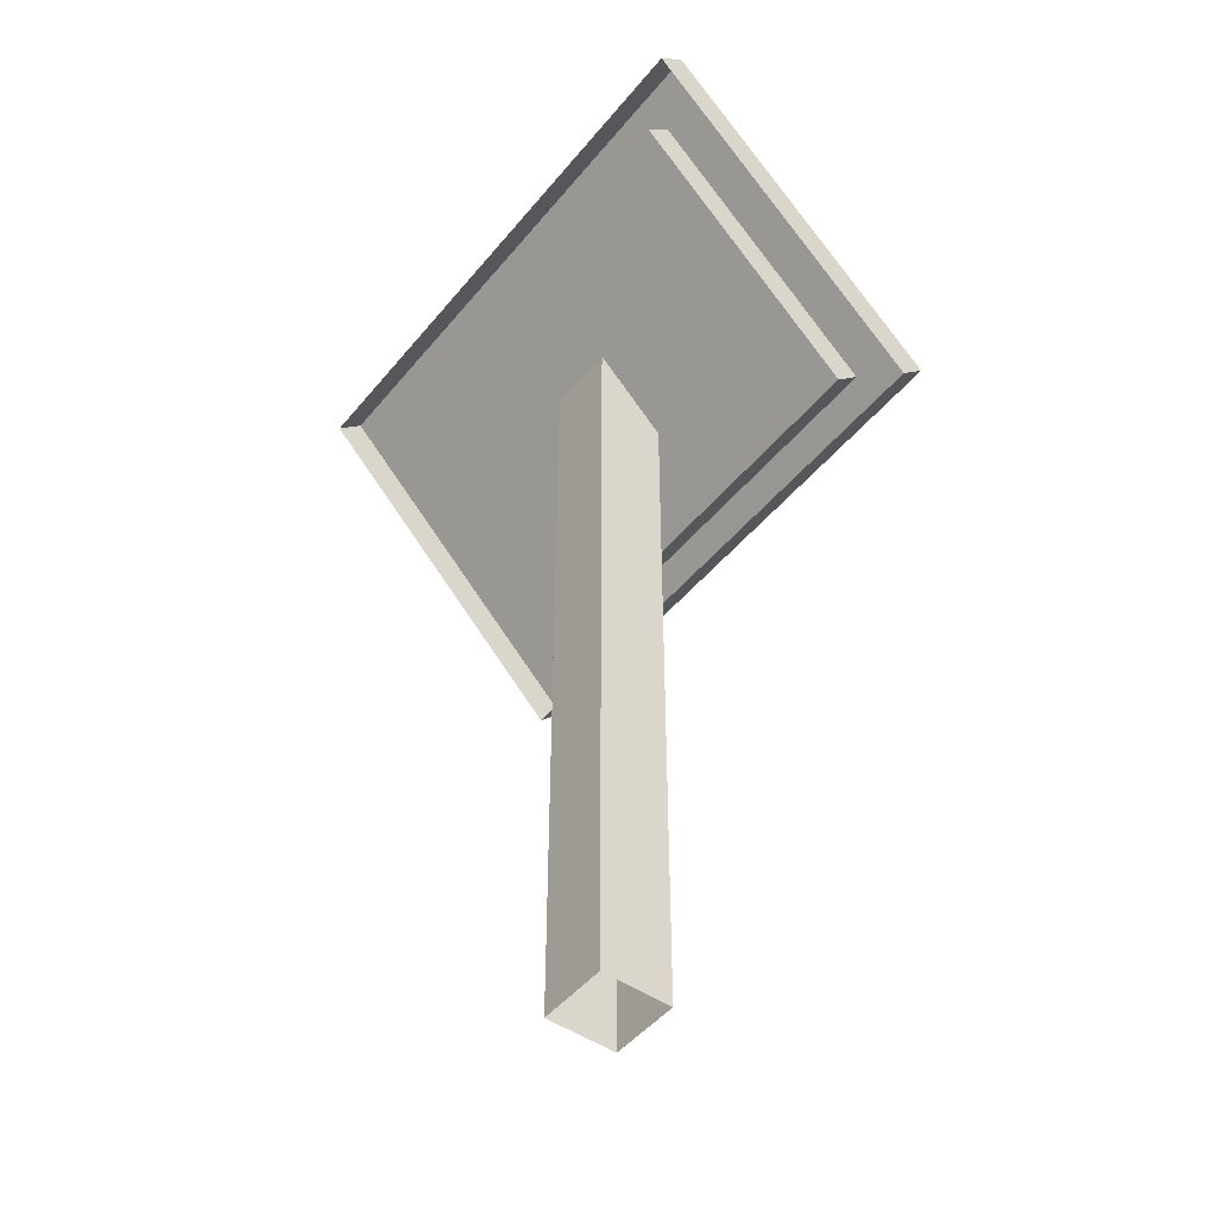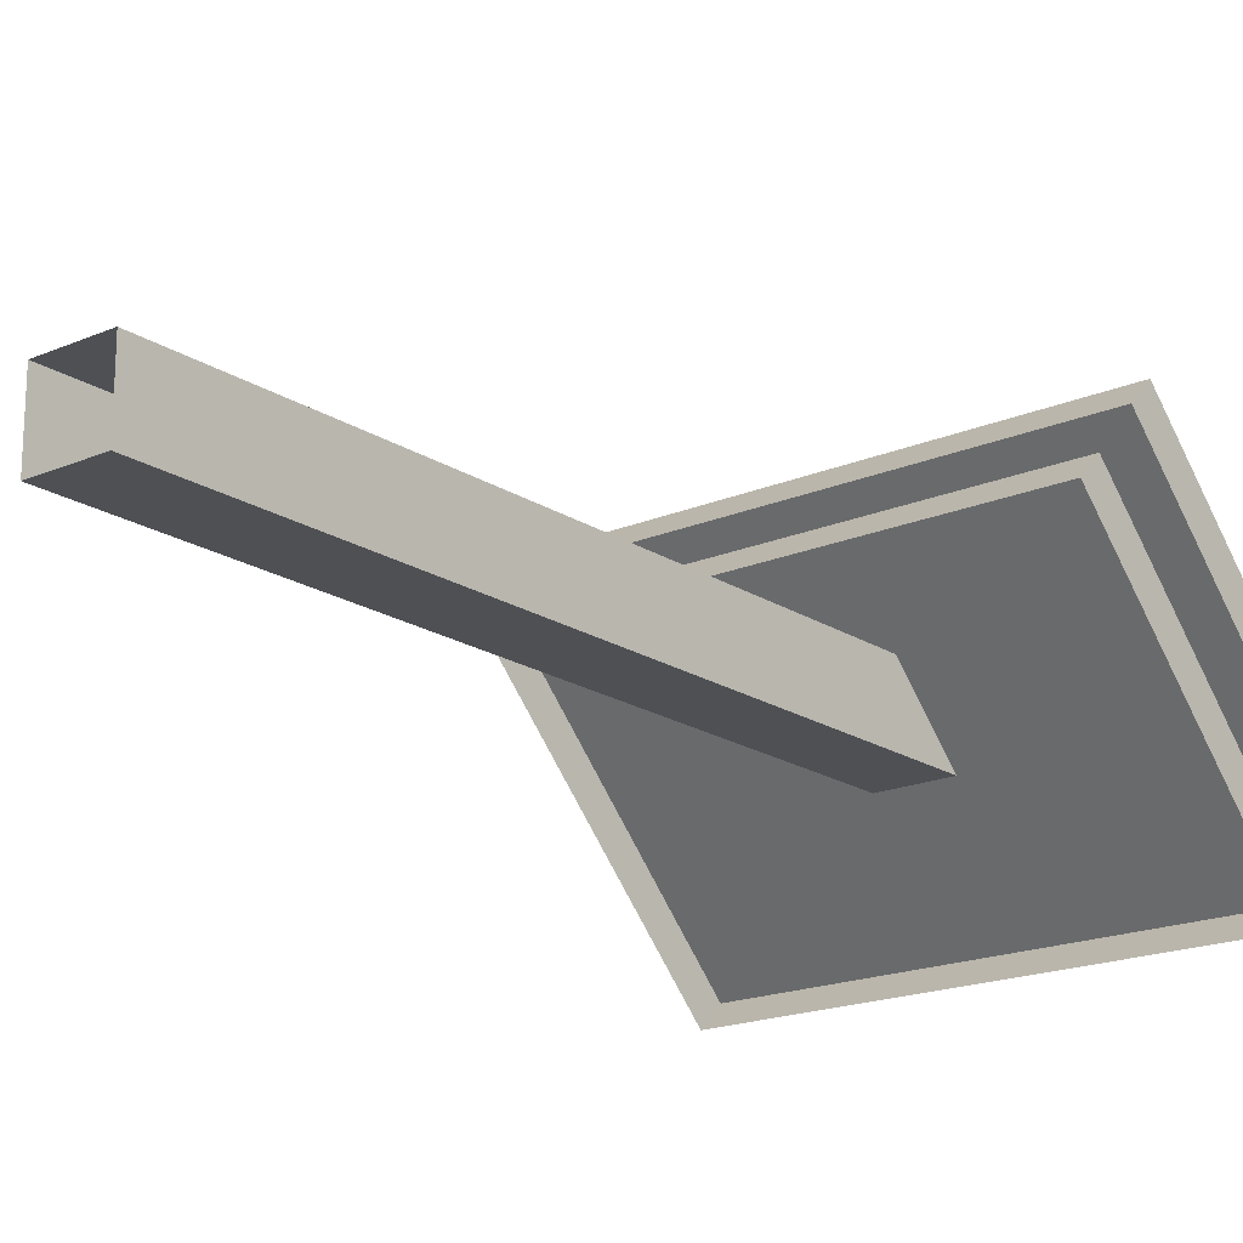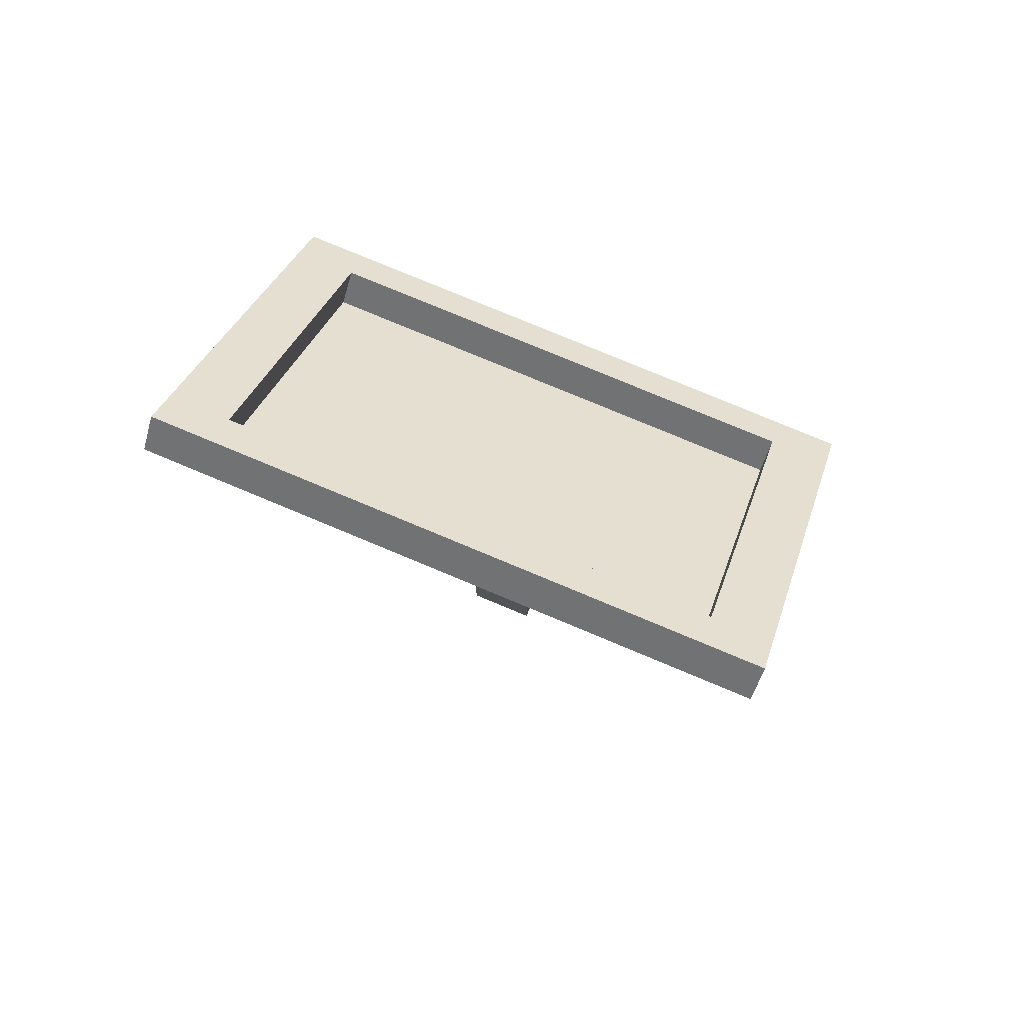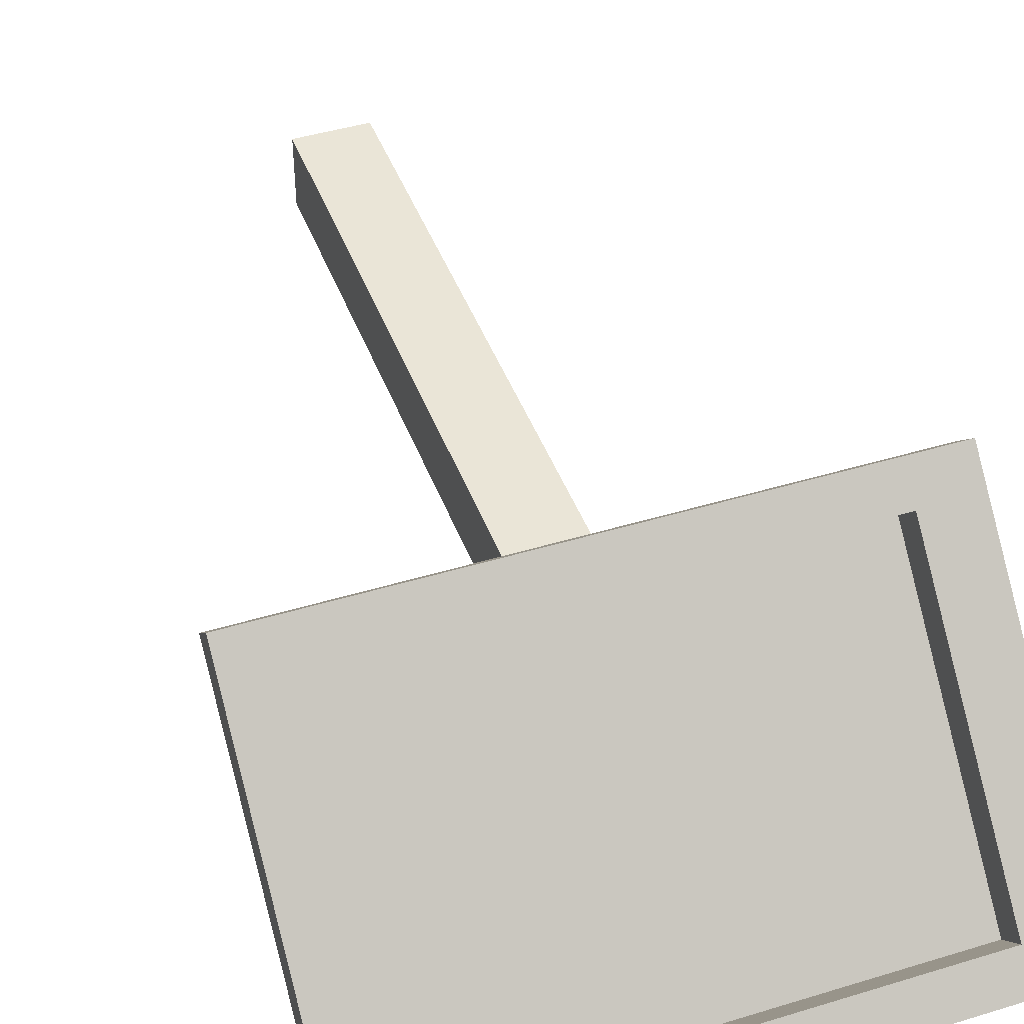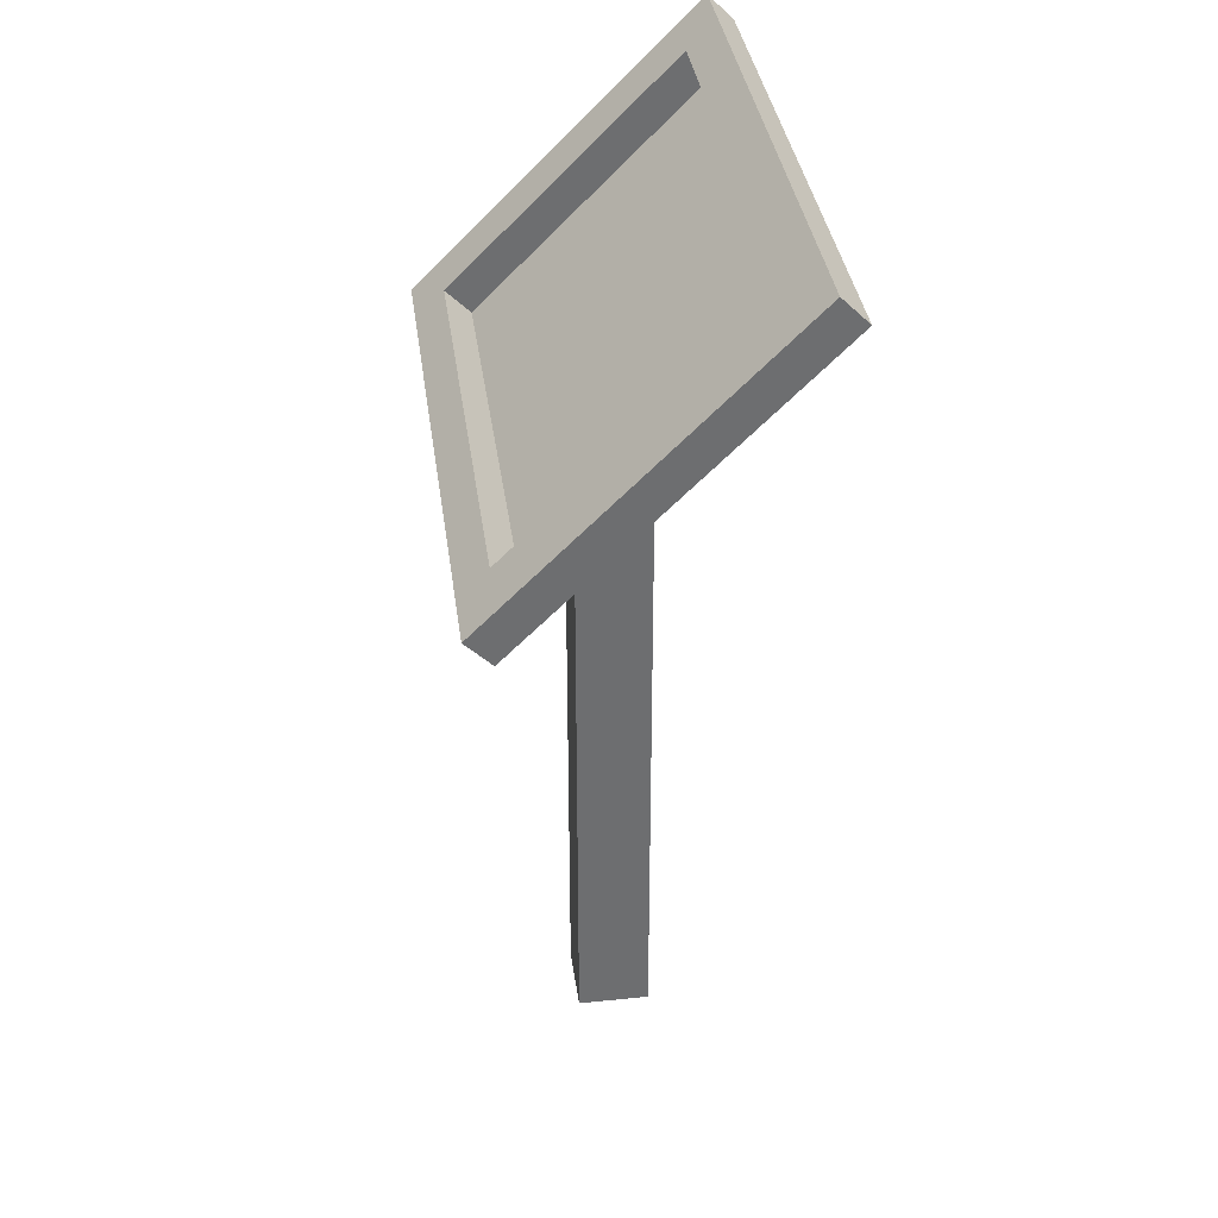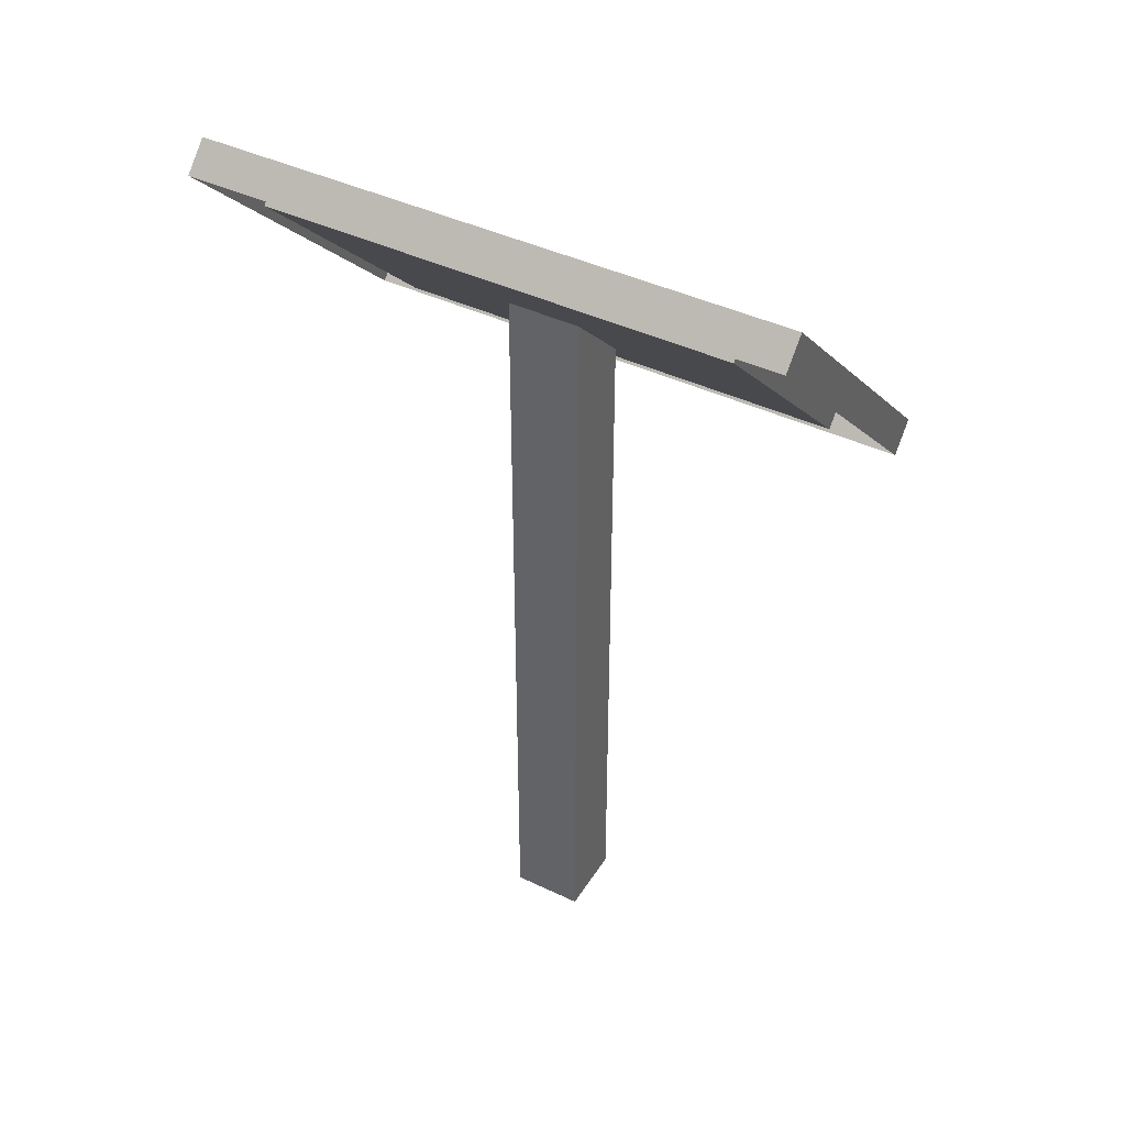
<metadata>
{"format":"obj","ext":"obj","renderer":"f3d","projection":"perspective","resolution":1024,"background":"white","views":[{"elev":-48.3,"azim":-127.5,"up":"+Y"},{"elev":-18.7,"azim":39.2,"up":"+Z"},{"elev":78.8,"azim":-157.4,"up":"+Y"},{"elev":44.2,"azim":160.3,"up":"+Z"},{"elev":36.2,"azim":82.3,"up":"+Y"},{"elev":42.4,"azim":-150.3,"up":"+Y"}]}
</metadata>
<code>
o Plane
v -0.4 0.9266 0.2157
v 0.4 0.9266 0.2157
v -0.4 1.323 -0.1803
v 0.4 1.323 -0.1803
v -0.32 1.283 -0.1407
v -0.32 0.9662 0.1761
v 0.32 0.9662 0.1761
v 0.32 1.283 -0.1407
v -0.32 1.248 -0.1761
v -0.32 0.9308 0.1407
v 0.32 0.9308 0.1407
v 0.32 1.248 -0.1761
v -0.4 0.8912 0.1803
v 0.4 0.8912 0.1803
v -0.4 1.287 -0.2157
v 0.4 1.287 -0.2157
v -0.05 0 0.05
v -0.05 1.02 0.05
v -0.05 0 -0.05
v -0.05 1.12 -0.05
v 0.05 0 0.05
v 0.05 1.02 0.05
v 0.05 0 -0.05
v 0.05 1.12 -0.05
f 2 1 13 14
f 7 8 12 11
f 1 2 7 6
f 2 4 8 7
f 3 1 6 5
f 4 3 5 8
f 10 11 12 9
f 5 6 10 9
f 8 5 9 12
f 6 7 11 10
f 4 2 14 16
f 1 3 15 13
f 3 4 16 15
f 18 20 19 17
f 20 24 23 19
f 24 22 21 23
f 22 18 17 21

</code>
